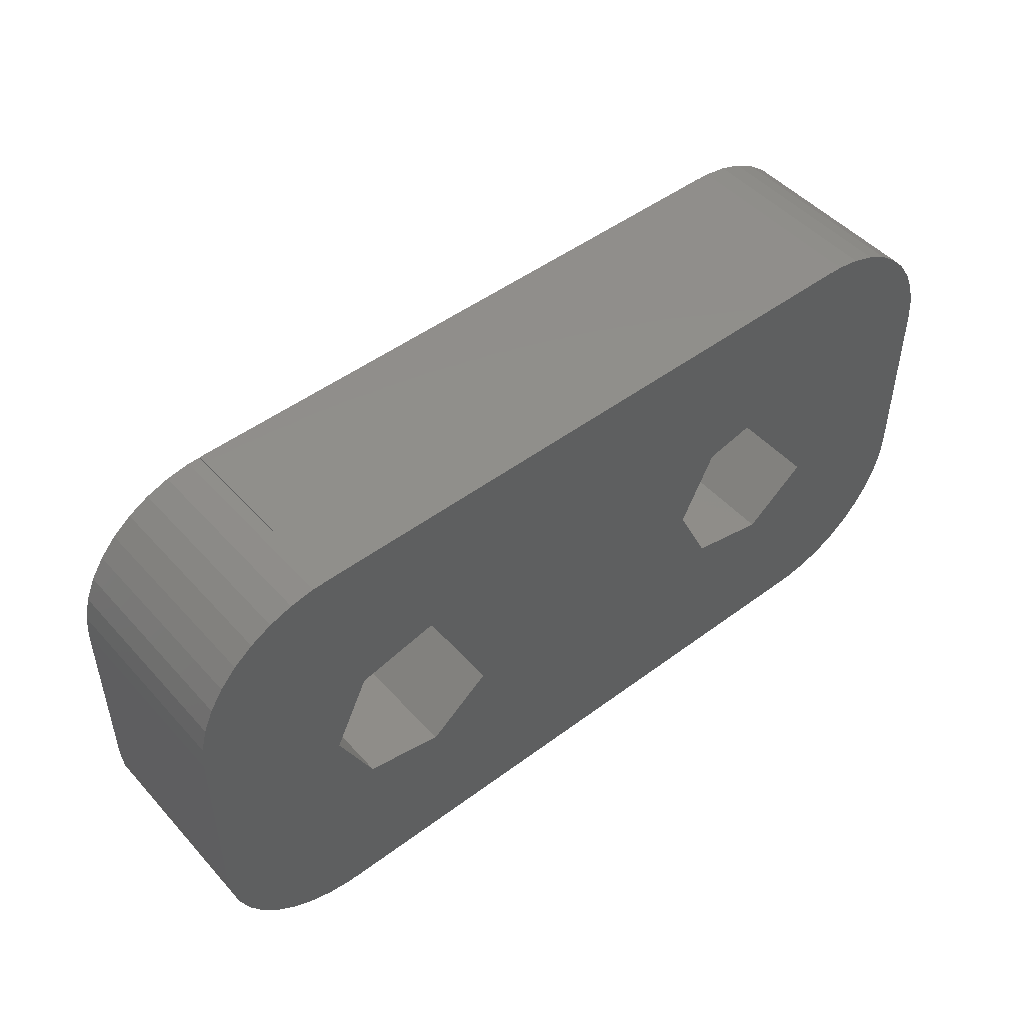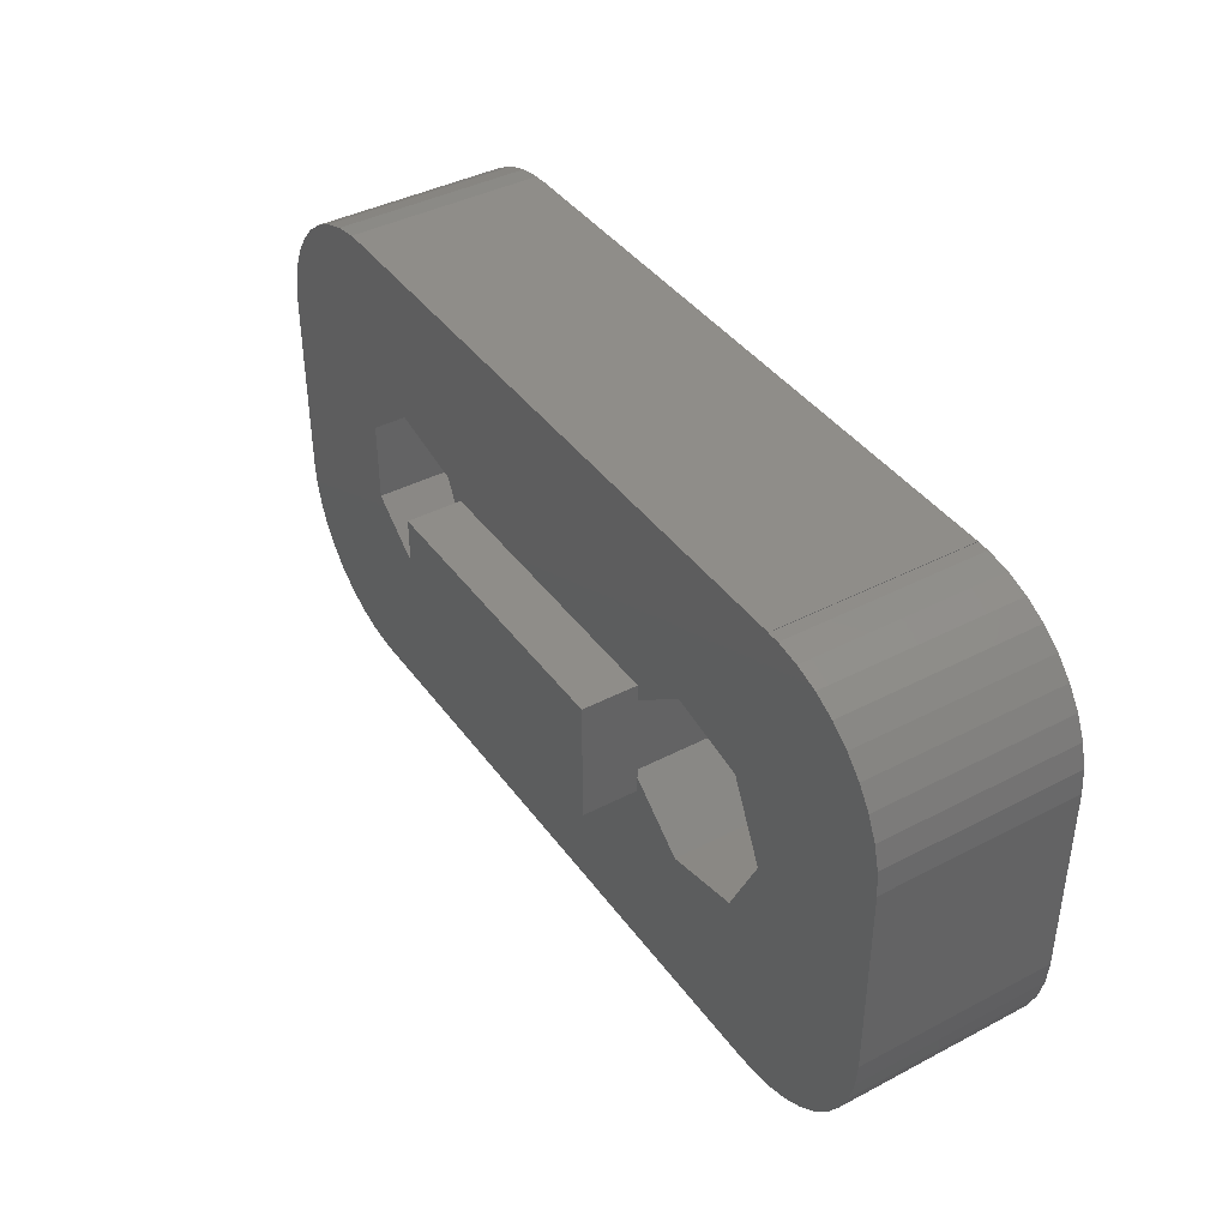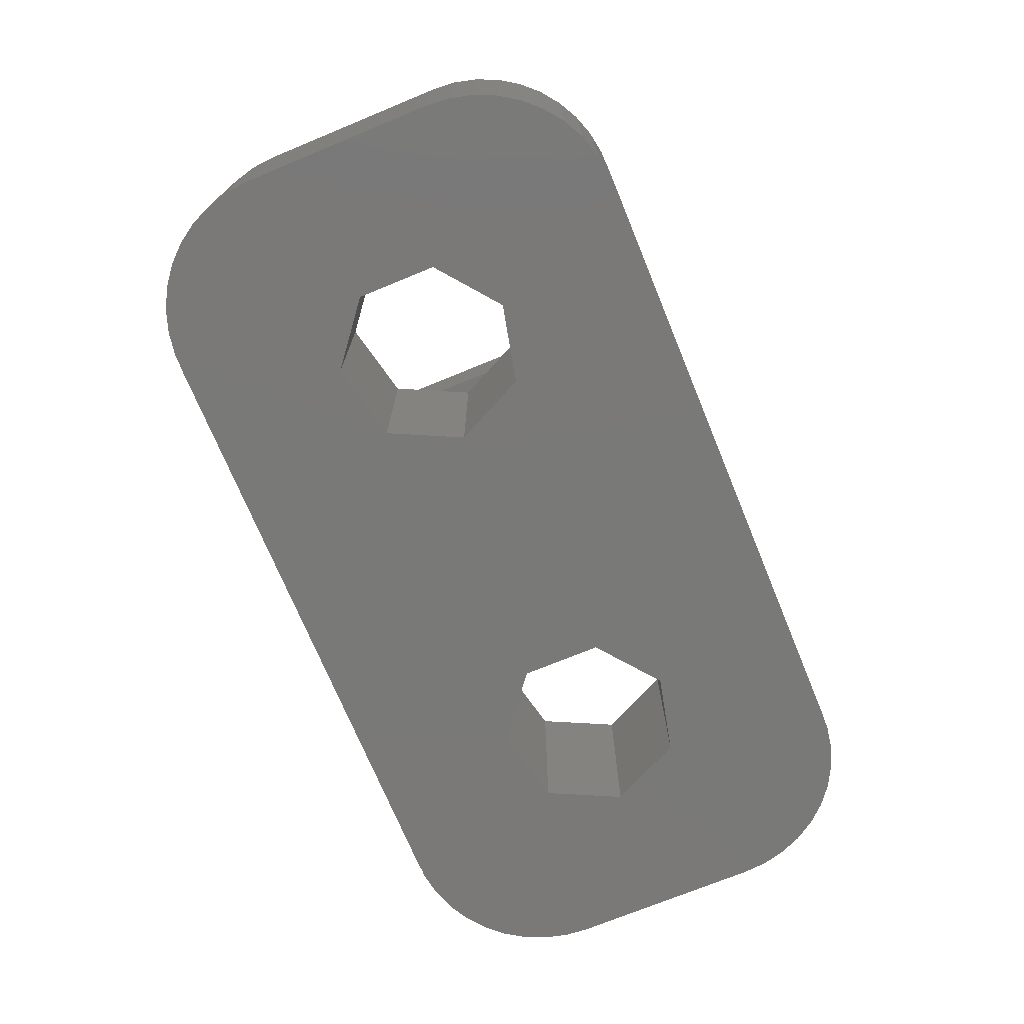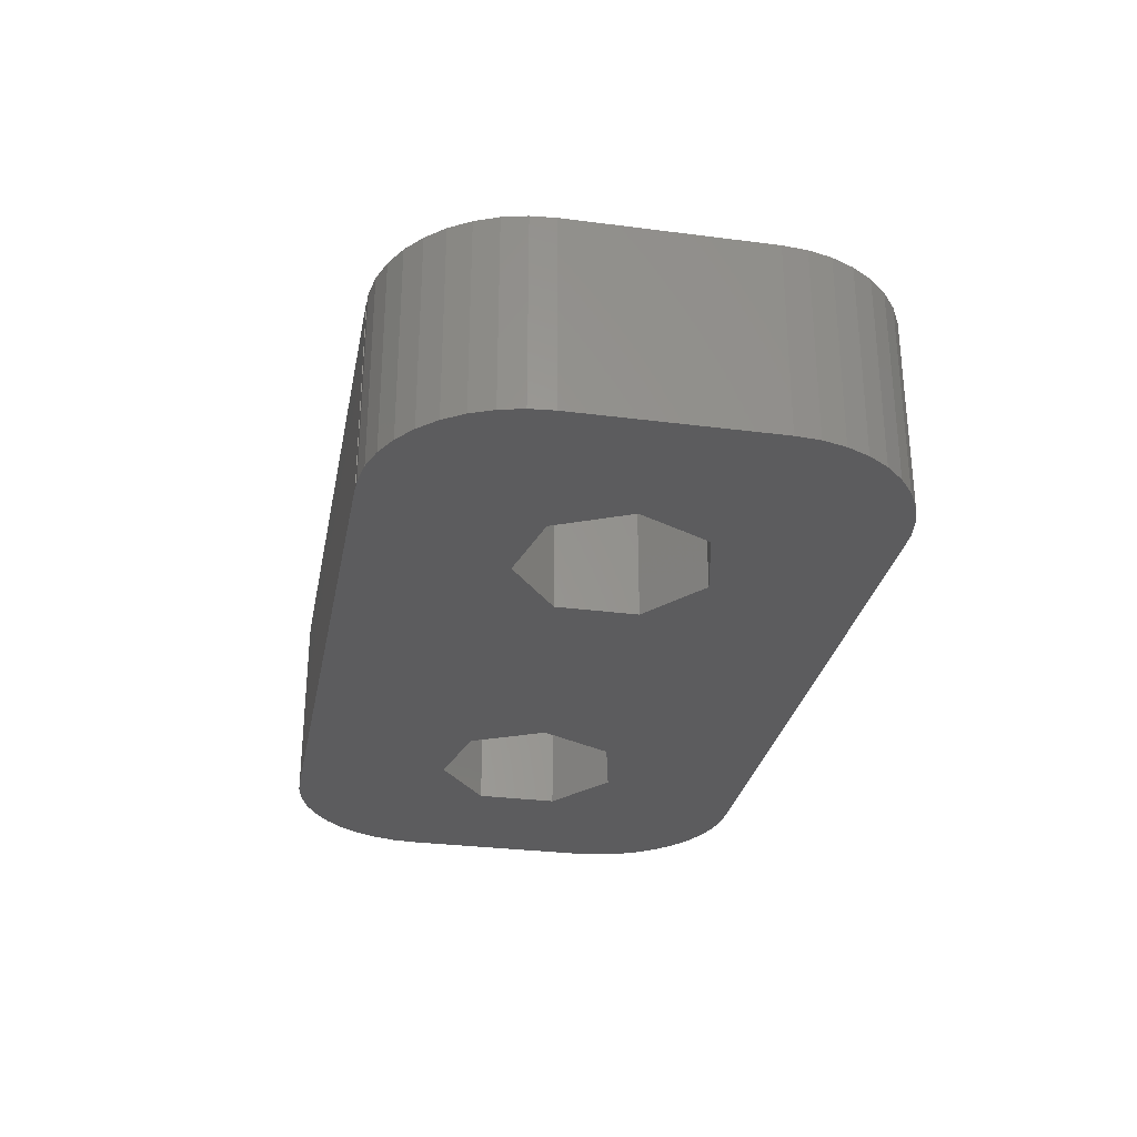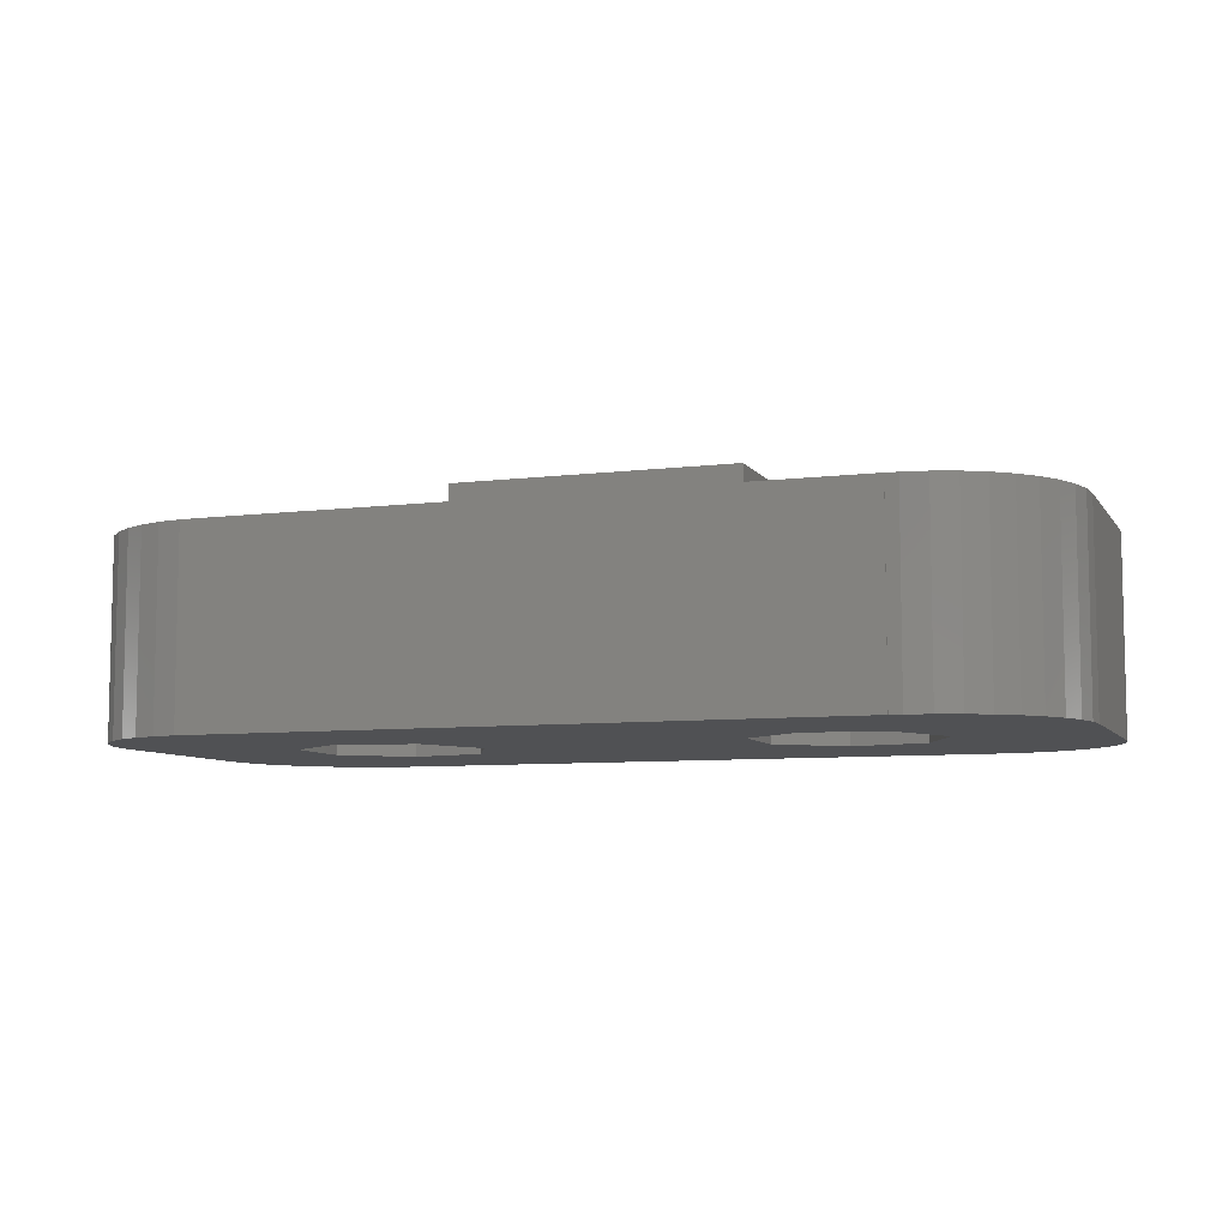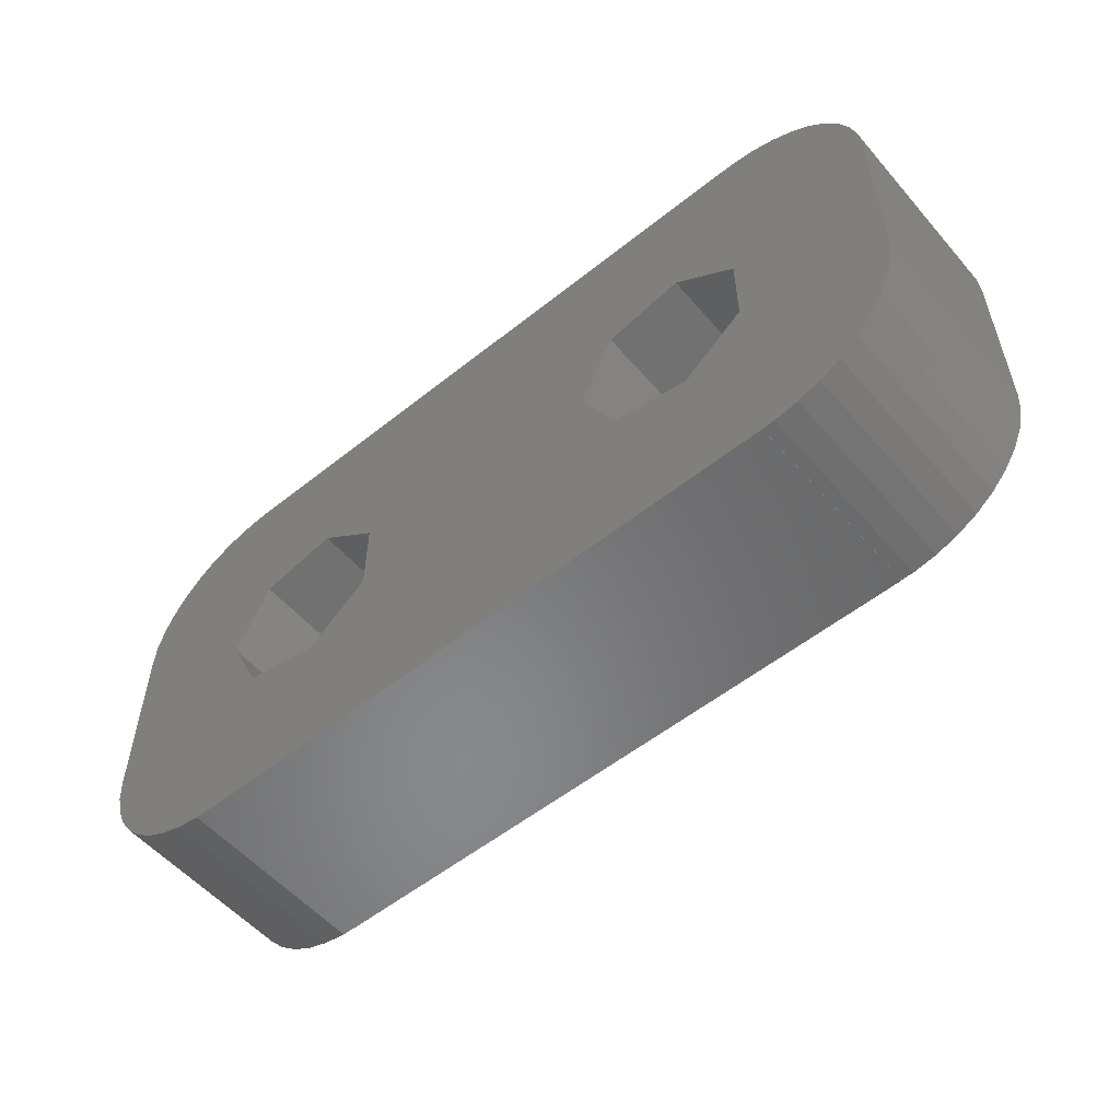
<metadata>
{"format":"stl","ext":"stl","renderer":"f3d","projection":"perspective","resolution":1024,"background":"white","views":[{"elev":48.4,"azim":140.2,"up":"+Y"},{"elev":40.6,"azim":57.4,"up":"+Y"},{"elev":-72.2,"azim":-67.6,"up":"+Z"},{"elev":-29.6,"azim":79.2,"up":"+Z"},{"elev":-7.5,"azim":19.6,"up":"+Z"},{"elev":-54.9,"azim":-139.9,"up":"+Y"}]}
</metadata>
<code>
# stl→obj: 140 verts, 284 faces
v -2.719 0 0
v 4.22 1.883 0
v 2.91 0.838 0
v 8.532 4.207 0
v 8.867 3.843 0
v -3 -0.5843 3.99
v -2.719 0 3.99
v -3 -0.5843 4
v -3 0.5843 3.99
v -3 0.5843 4
v -3 1.25 5.115
v -3 -1.25 4
v -3 -1.25 5.115
v 3 -1.25 4
v 6.5 -5 4
v 3 -1.25 5.115
v -3 1.25 4
v 3 1.25 4
v 3 1.25 5.115
v -3.446 -1.51 0
v -3.446 -1.51 4
v 2.91 -0.838 0
v 4.22 -1.883 0
v -3.446 1.51 0
v -3.446 1.51 4
v 6.5 4.99 0
v 6.748 4.99 0
v 6.5 5 0
v 7.236 4.908 0
v 7.705 4.747 0
v 8.141 4.511 0
v 4.22 1.883 4
v -5.08 -1.883 0
v -5.08 -1.883 4
v 9.5 -2 0
v -5.08 1.883 0
v -5.08 1.883 4
v 9.5 2 4
v -6.39 -0.838 0
v -6.39 -0.838 4
v -6.39 0.838 0
v -6.39 0.838 4
v -6.5 -4.99 4
v -6.5 -5 0
v -6.5 -4.99 0
v 6.5 -5 0
v -6.5 -5 4
v -6.5 4.99 0
v -6.5 4.99 4
v -6.5 5 0
v -6.5 5 4
v 6.5 5 4
v -6.748 -4.99 0
v -6.748 -4.99 4
v -6.748 4.99 0
v -6.748 4.99 4
v -7.236 -4.908 0
v -7.236 -4.908 4
v -7.236 4.908 0
v -7.236 4.908 4
v -7.705 -4.747 0
v -7.705 -4.747 4
v -7.705 4.747 0
v -7.705 4.747 4
v -8.141 -4.511 0
v -8.141 -4.511 4
v -8.141 4.511 0
v -8.141 4.511 4
v -8.532 -4.207 0
v -8.532 -4.207 4
v -8.532 4.207 0
v -8.532 4.207 4
v -8.867 -3.843 0
v -8.867 -3.843 4
v -8.867 3.843 0
v -8.867 3.843 4
v -9.138 -3.428 0
v -9.138 -3.428 4
v -9.138 3.428 0
v -9.138 3.428 4
v -9.337 -2.974 0
v -9.337 -2.974 4
v -9.337 2.974 0
v -9.337 2.974 4
v -9.459 -2.494 0
v -9.459 -2.494 4
v -9.459 2.494 0
v 6.5 -4.99 0
v 6.748 -4.99 0
v 7.236 -4.908 0
v 7.705 -4.747 0
v 8.141 -4.511 0
v 8.532 -4.207 0
v 8.867 -3.843 0
v 9.138 -3.428 0
v 9.337 -2.974 0
v 9.459 -2.494 0
v -9.459 2.494 4
v -9.5 -2 0
v -9.5 -2 4
v -9.5 2 0
v -9.5 2 4
v 6.5 4.99 4
v 6.748 4.99 4
v 7.236 4.908 4
v 7.705 4.747 4
v 8.141 4.511 4
v 8.532 4.207 4
v 8.867 3.843 4
v 9.138 3.428 4
v 9.337 2.974 4
v 9.459 2.494 4
v 2.91 -0.838 3.99
v 2.91 0.838 3.99
v 3 -0.9098 3.99
v 3 0.9098 3.99
v 3 -0.9098 4
v 4.22 -1.883 4
v 6.5 -4.99 4
v 6.748 -4.99 4
v 7.236 -4.908 4
v 7.705 -4.747 4
v 8.141 -4.511 4
v 8.532 -4.207 4
v 3 0.9098 4
v 5.854 -1.51 0
v 5.854 -1.51 4
v 8.867 -3.843 4
v 9.138 -3.428 4
v 9.337 -2.974 4
v 5.854 1.51 0
v 9.138 3.428 0
v 9.337 2.974 0
v 9.459 2.494 0
v 5.854 1.51 4
v 6.581 0 0
v 6.581 0 4
v 9.459 -2.494 4
v 9.5 -2 4
v 9.5 2 0
f 1 2 3
f 1 4 5
f 1 5 2
f 6 7 1
f 6 8 9
f 6 9 7
f 8 10 9
f 8 11 10
f 12 13 8
f 12 14 13
f 12 15 14
f 13 11 8
f 13 14 16
f 13 16 11
f 9 1 7
f 10 11 17
f 17 11 18
f 11 16 19
f 11 19 18
f 20 1 3
f 20 21 1
f 20 22 23
f 20 3 22
f 21 6 1
f 21 8 6
f 21 12 8
f 21 15 12
f 24 1 25
f 24 26 27
f 24 28 26
f 24 27 29
f 24 29 30
f 24 30 31
f 24 31 4
f 24 4 1
f 25 1 9
f 25 9 10
f 25 10 17
f 25 17 18
f 25 18 32
f 33 20 23
f 33 34 20
f 33 23 35
f 34 21 20
f 34 15 21
f 36 24 37
f 36 28 24
f 37 24 25
f 37 25 32
f 37 32 38
f 39 40 33
f 39 41 40
f 40 34 33
f 40 41 42
f 41 36 42
f 42 36 37
f 43 34 40
f 43 15 34
f 44 45 46
f 44 47 45
f 44 46 47
f 47 43 45
f 47 46 15
f 47 15 43
f 48 36 41
f 48 49 50
f 48 50 28
f 48 28 36
f 49 51 50
f 49 52 51
f 50 51 28
f 51 52 28
f 53 45 54
f 54 45 43
f 55 56 48
f 56 49 48
f 57 53 58
f 58 53 54
f 59 60 55
f 60 56 55
f 61 57 62
f 62 57 58
f 63 64 59
f 64 60 59
f 65 61 66
f 66 61 62
f 67 68 63
f 68 64 63
f 69 65 70
f 70 65 66
f 71 72 67
f 72 68 67
f 73 69 74
f 74 69 70
f 75 76 71
f 76 72 71
f 77 73 78
f 78 73 74
f 79 80 75
f 80 76 75
f 81 77 82
f 82 77 78
f 83 84 79
f 84 80 79
f 85 33 35
f 85 39 33
f 85 41 39
f 85 45 53
f 85 48 41
f 85 53 57
f 85 55 48
f 85 57 61
f 85 59 55
f 85 61 65
f 85 63 59
f 85 65 69
f 85 67 63
f 85 69 73
f 85 71 67
f 85 73 77
f 85 75 71
f 85 77 81
f 85 79 75
f 85 81 86
f 85 83 79
f 85 87 83
f 85 88 46
f 85 46 45
f 85 89 88
f 85 90 89
f 85 91 90
f 85 92 91
f 85 93 92
f 85 94 93
f 85 95 94
f 85 96 95
f 85 97 96
f 85 35 97
f 86 81 82
f 87 98 83
f 98 84 83
f 99 85 100
f 99 100 101
f 99 101 85
f 100 85 86
f 100 86 102
f 100 102 101
f 101 87 85
f 101 102 87
f 102 37 38
f 102 40 42
f 102 42 37
f 102 43 40
f 102 49 56
f 102 54 43
f 102 56 60
f 102 58 54
f 102 60 64
f 102 62 58
f 102 64 68
f 102 66 62
f 102 68 72
f 102 70 66
f 102 72 76
f 102 74 70
f 102 76 80
f 102 78 74
f 102 80 84
f 102 82 78
f 102 84 98
f 102 86 82
f 102 98 87
f 102 103 52
f 102 52 49
f 102 104 103
f 102 105 104
f 102 106 105
f 102 107 106
f 102 108 107
f 102 109 108
f 102 110 109
f 102 111 110
f 102 112 111
f 102 38 112
f 22 113 23
f 22 3 113
f 113 3 114
f 113 114 115
f 113 115 23
f 3 2 114
f 114 116 115
f 114 2 116
f 115 117 118
f 115 116 117
f 115 118 23
f 14 117 16
f 14 118 117
f 14 119 120
f 14 15 119
f 14 120 121
f 14 121 122
f 14 122 123
f 14 123 124
f 14 124 118
f 16 117 116
f 16 116 125
f 16 125 18
f 16 18 19
f 116 2 125
f 125 2 32
f 125 32 18
f 23 118 126
f 23 126 35
f 118 127 126
f 118 124 128
f 118 128 129
f 118 129 130
f 118 130 127
f 2 131 32
f 2 5 132
f 2 132 133
f 2 133 134
f 2 134 131
f 32 131 135
f 32 135 38
f 126 127 136
f 126 136 35
f 127 137 136
f 127 130 138
f 127 138 139
f 127 139 137
f 131 136 135
f 131 134 140
f 131 140 136
f 135 136 137
f 135 137 139
f 135 139 38
f 88 89 119
f 119 89 120
f 46 88 15
f 15 88 119
f 26 103 27
f 26 28 103
f 103 28 52
f 103 104 27
f 136 140 35
f 89 90 120
f 120 90 121
f 27 104 29
f 104 105 29
f 90 91 121
f 121 91 122
f 29 105 30
f 105 106 30
f 91 92 122
f 122 92 123
f 30 106 31
f 106 107 31
f 92 93 123
f 123 93 124
f 31 107 4
f 107 108 4
f 93 94 124
f 124 94 128
f 4 108 5
f 108 109 5
f 94 95 128
f 128 95 129
f 5 109 132
f 109 110 132
f 95 96 129
f 129 96 130
f 132 110 133
f 110 111 133
f 96 97 130
f 130 97 138
f 133 111 134
f 111 112 134
f 97 35 138
f 138 35 139
f 134 112 140
f 112 38 140
f 35 140 139
f 139 140 38

</code>
